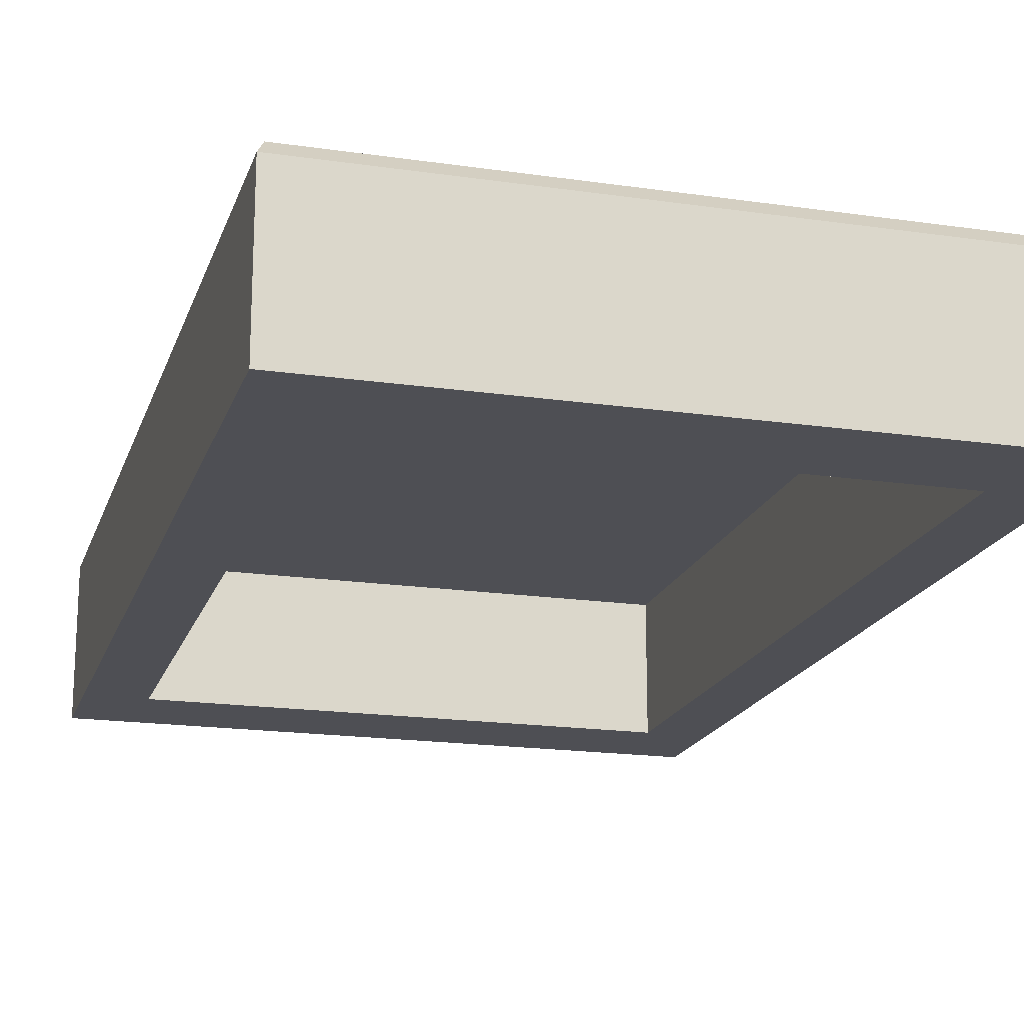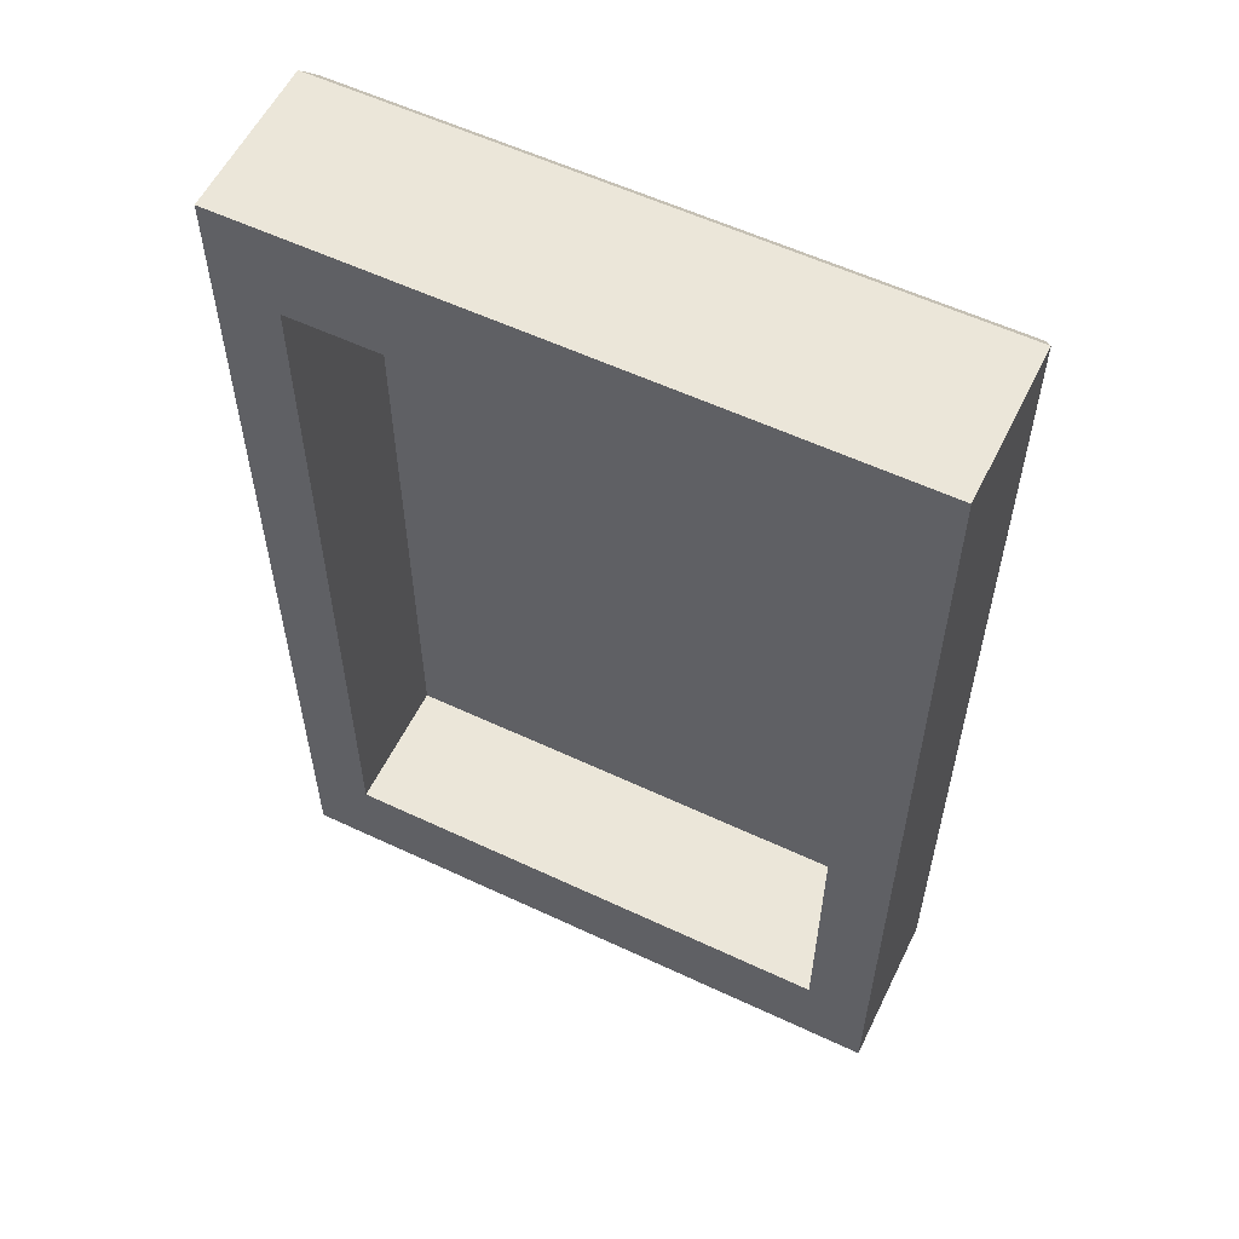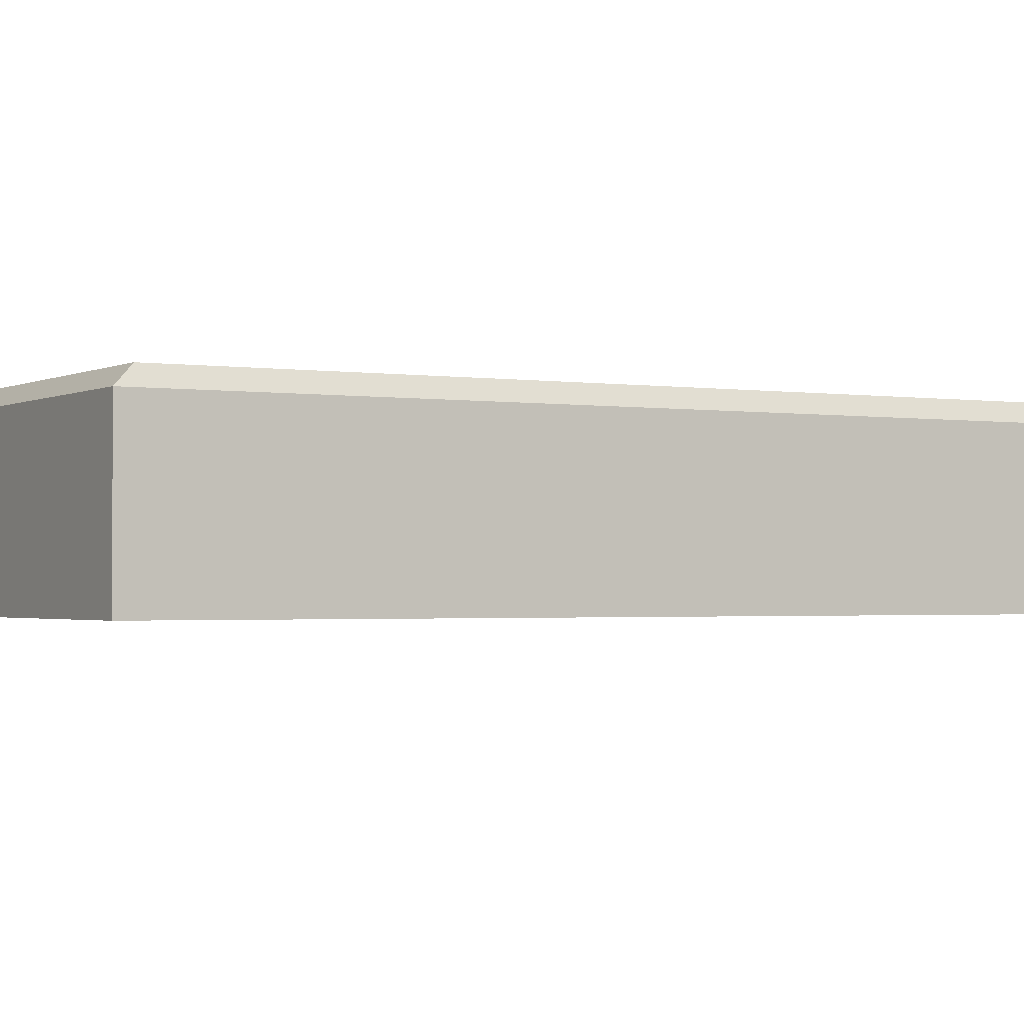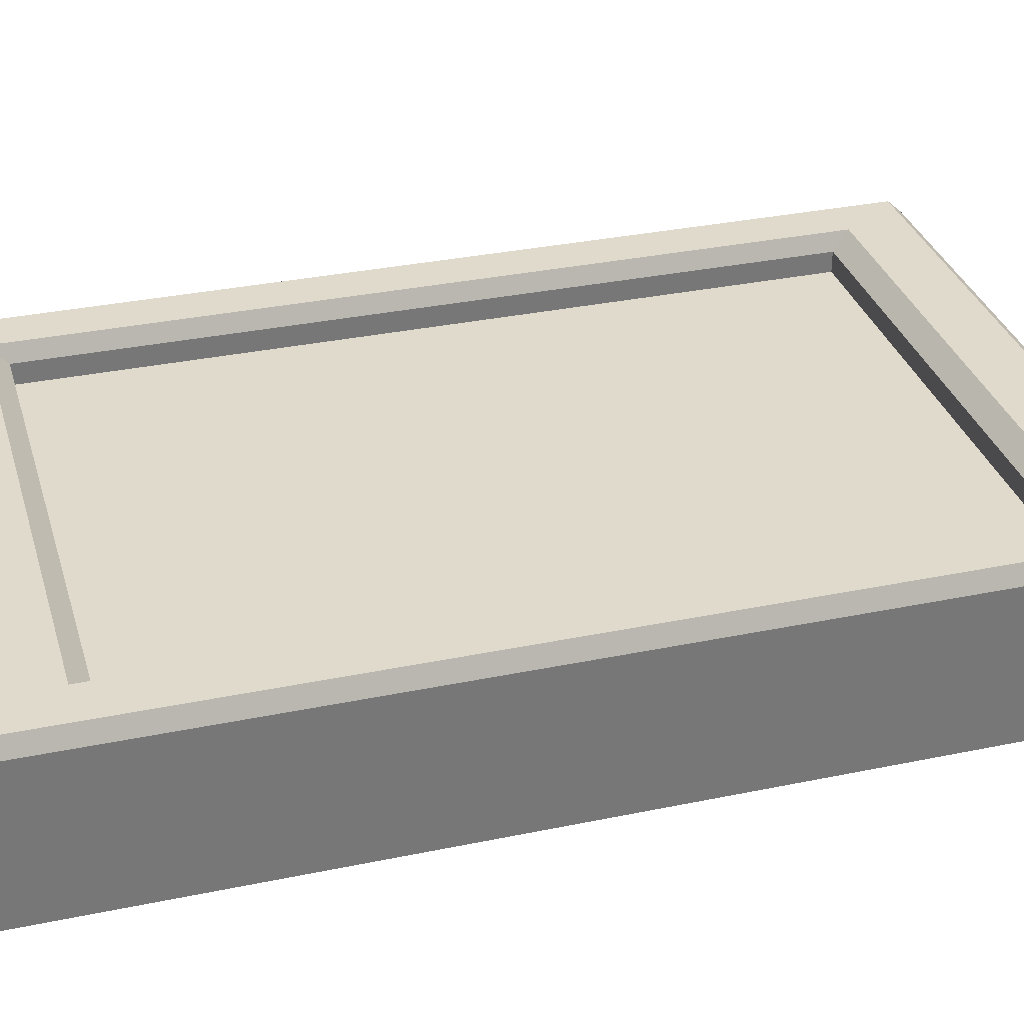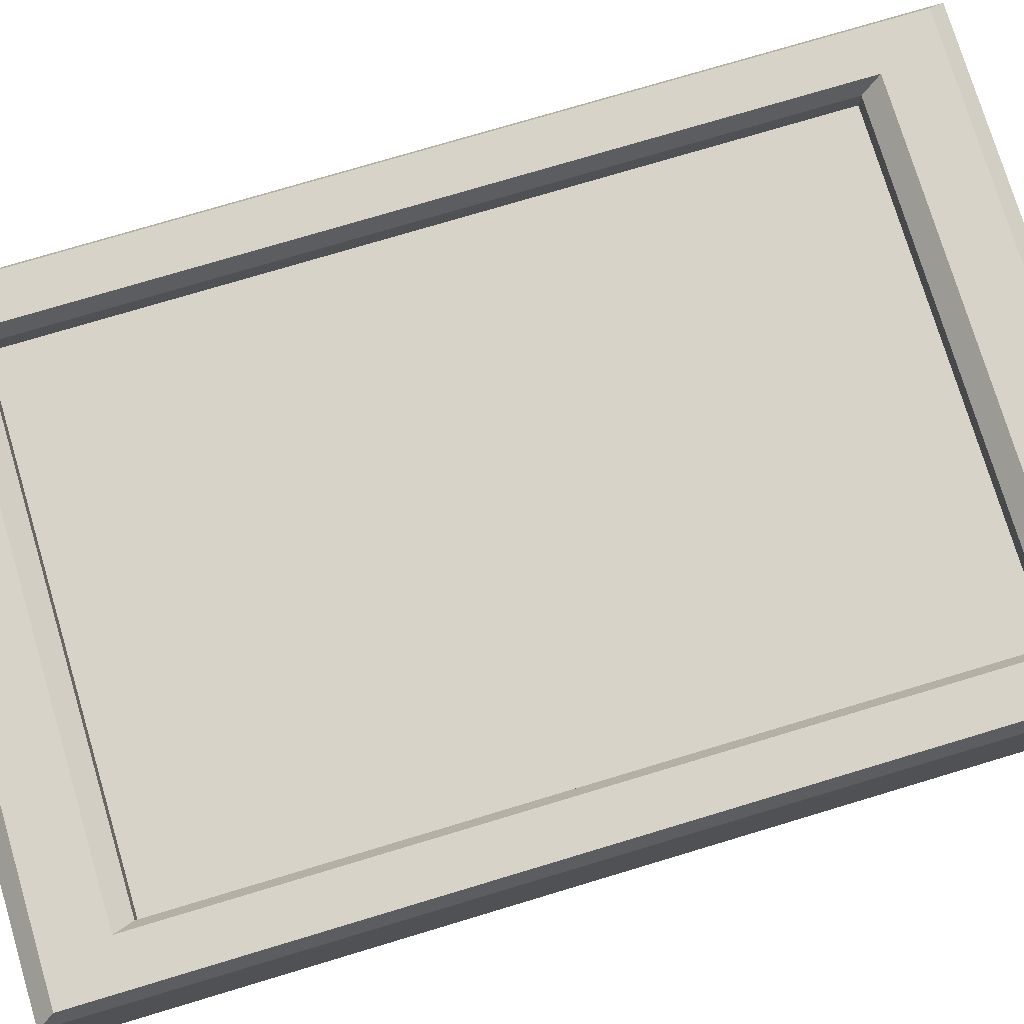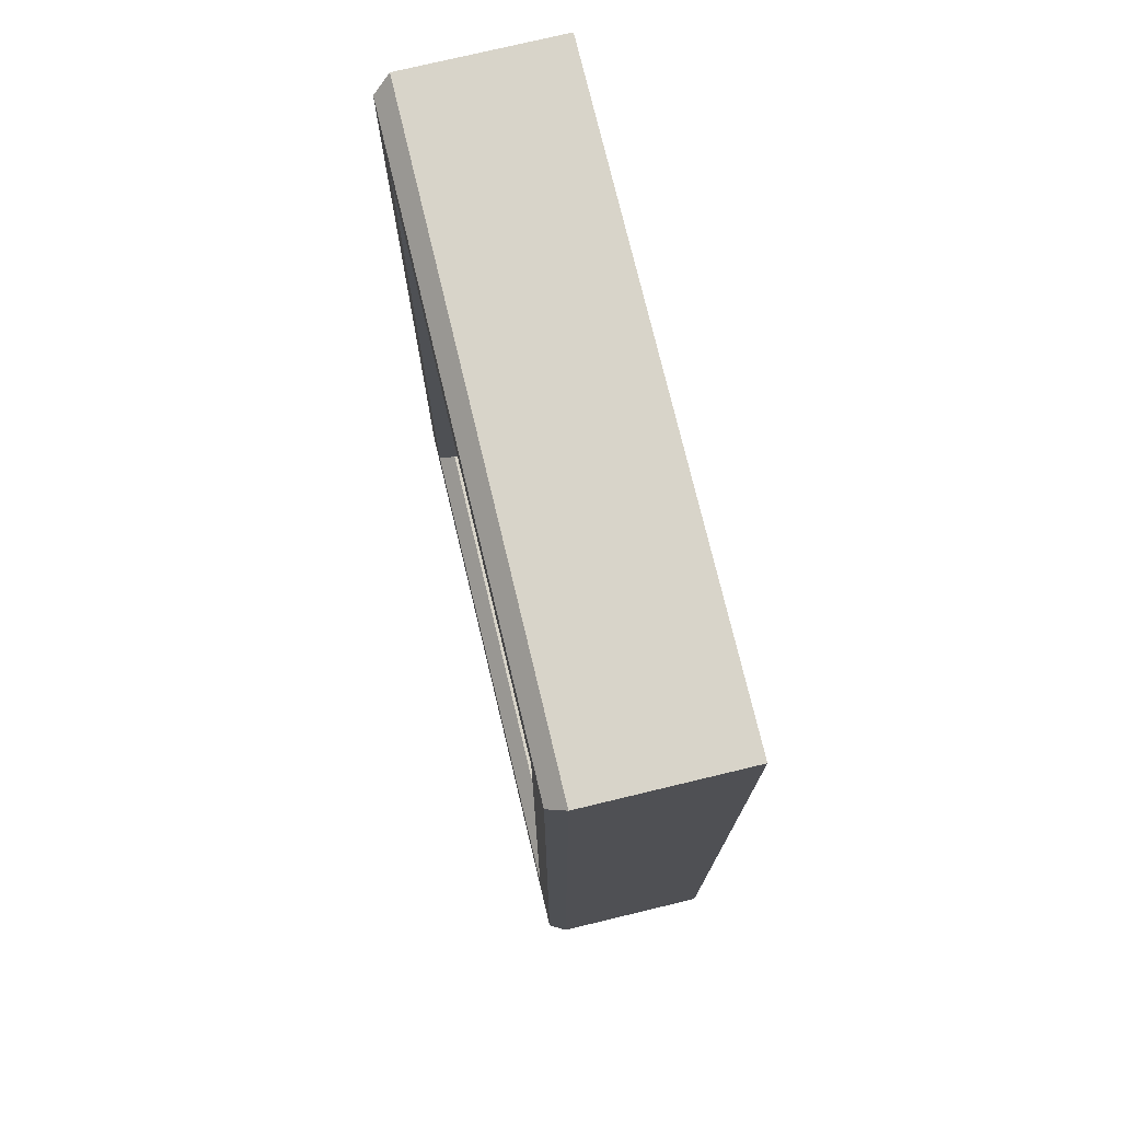
<metadata>
{"format":"obj","ext":"obj","renderer":"f3d","projection":"perspective","resolution":1024,"background":"white","views":[{"elev":-18.4,"azim":164.3,"up":"+Z"},{"elev":57.5,"azim":-154.0,"up":"+Y"},{"elev":-1.6,"azim":60.0,"up":"+Z"},{"elev":33.0,"azim":-106.0,"up":"+Z"},{"elev":76.2,"azim":73.3,"up":"+Z"},{"elev":75.5,"azim":76.5,"up":"+Y"}]}
</metadata>
<code>
g default
v -10.25 10.63 -17.53
v -6.617 10.63 -17.53
v -10.25 4.996 -17.53
v -6.617 4.996 -17.53
v -9.891 10.08 -17.53
v -6.974 10.08 -17.53
v -6.974 5.551 -17.53
v -9.891 5.551 -17.53
v -10.25 4.996 -16.63
v -10.2 5.101 -16.53
v -6.617 4.996 -16.63
v -6.663 5.101 -16.53
v -10.25 10.63 -16.63
v -10.2 10.53 -16.53
v -6.617 10.63 -16.63
v -6.663 10.53 -16.53
v -9.937 5.447 -16.53
v -9.891 5.551 -16.63
v -6.928 5.447 -16.53
v -6.974 5.551 -16.63
v -6.928 10.18 -16.53
v -6.974 10.08 -16.63
v -9.937 10.18 -16.53
v -9.891 10.08 -16.63
v -6.974 10.08 -16.75
v -6.974 5.551 -16.75
v -9.891 10.08 -16.75
v -9.891 5.551 -16.75
v -6.974 10.08 -16.75
v -6.974 10.08 -16.75
v -6.974 10.08 -16.75
v -6.974 10.08 -16.75
v -6.974 5.551 -16.75
v -6.974 5.551 -16.75
v -6.974 5.551 -16.75
v -6.974 5.551 -16.75
v -9.891 10.08 -16.75
v -9.891 10.08 -16.75
v -9.891 10.08 -16.75
v -9.891 10.08 -16.75
v -9.891 5.551 -16.75
v -9.891 5.551 -16.75
v -9.891 5.551 -16.75
v -9.891 5.551 -16.75
g Windows2
f 1 2 6 5
f 2 4 7 6
f 4 3 8 7
f 3 1 5 8
f 9 10 14 13
f 10 9 11 12
f 12 11 15 16
f 13 14 16 15
f 17 18 24 23
f 18 17 19 20
f 20 19 21 22
f 22 21 23 24
f 13 15 2 1
f 3 4 11 9
f 11 4 2 15
f 3 9 13 1
f 10 12 19 17
f 12 16 21 19
f 16 14 23 21
f 14 10 17 23
f 20 22 32 36
f 6 7 35 31
f 22 24 40 25
f 5 6 29 39
f 24 18 44 27
f 8 5 37 43
f 18 20 26 28
f 7 8 41 33
f 34 30 38 42

</code>
